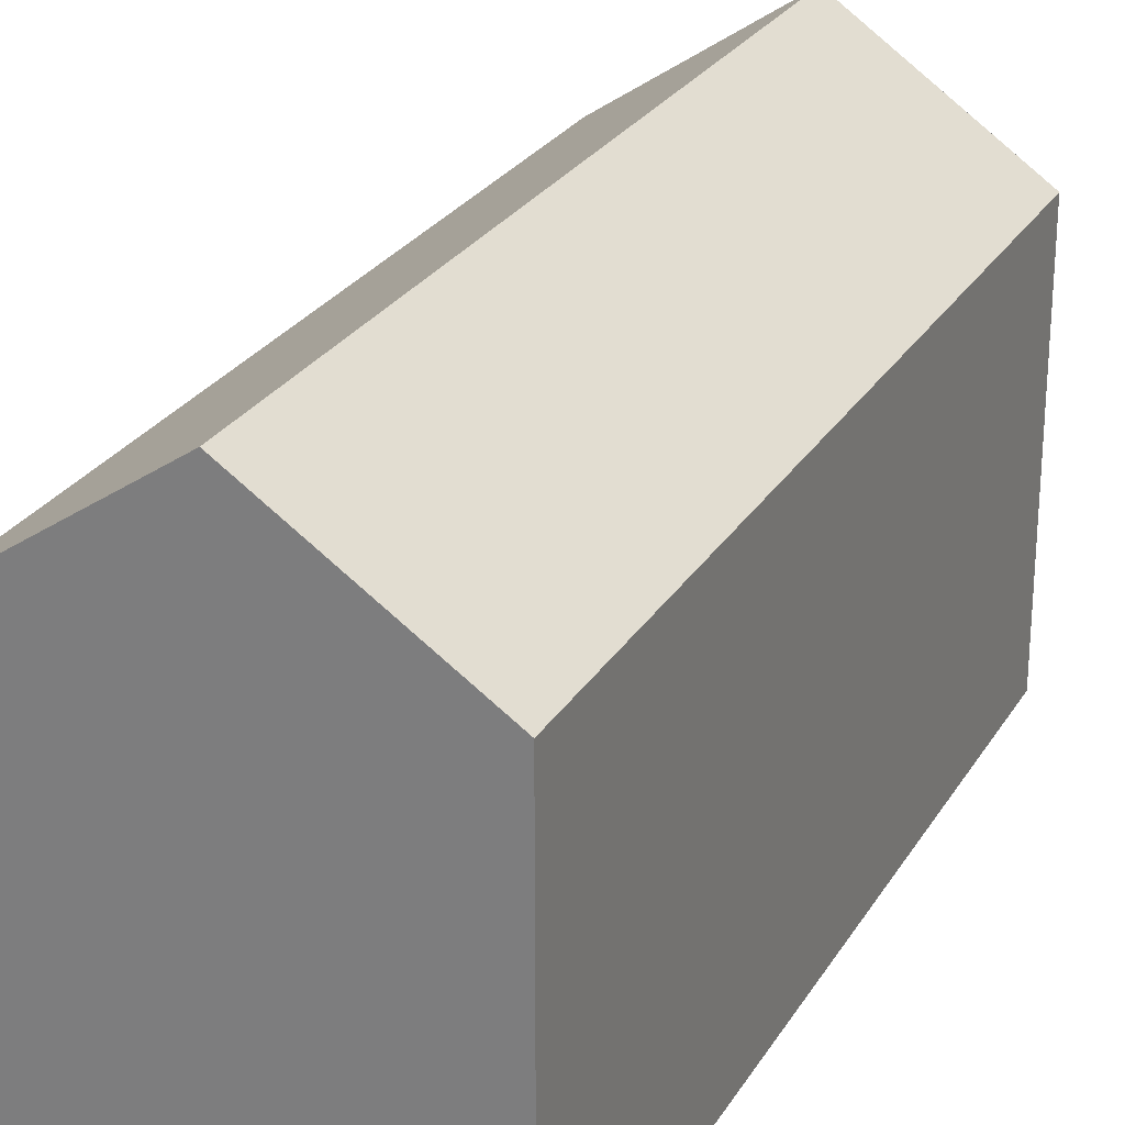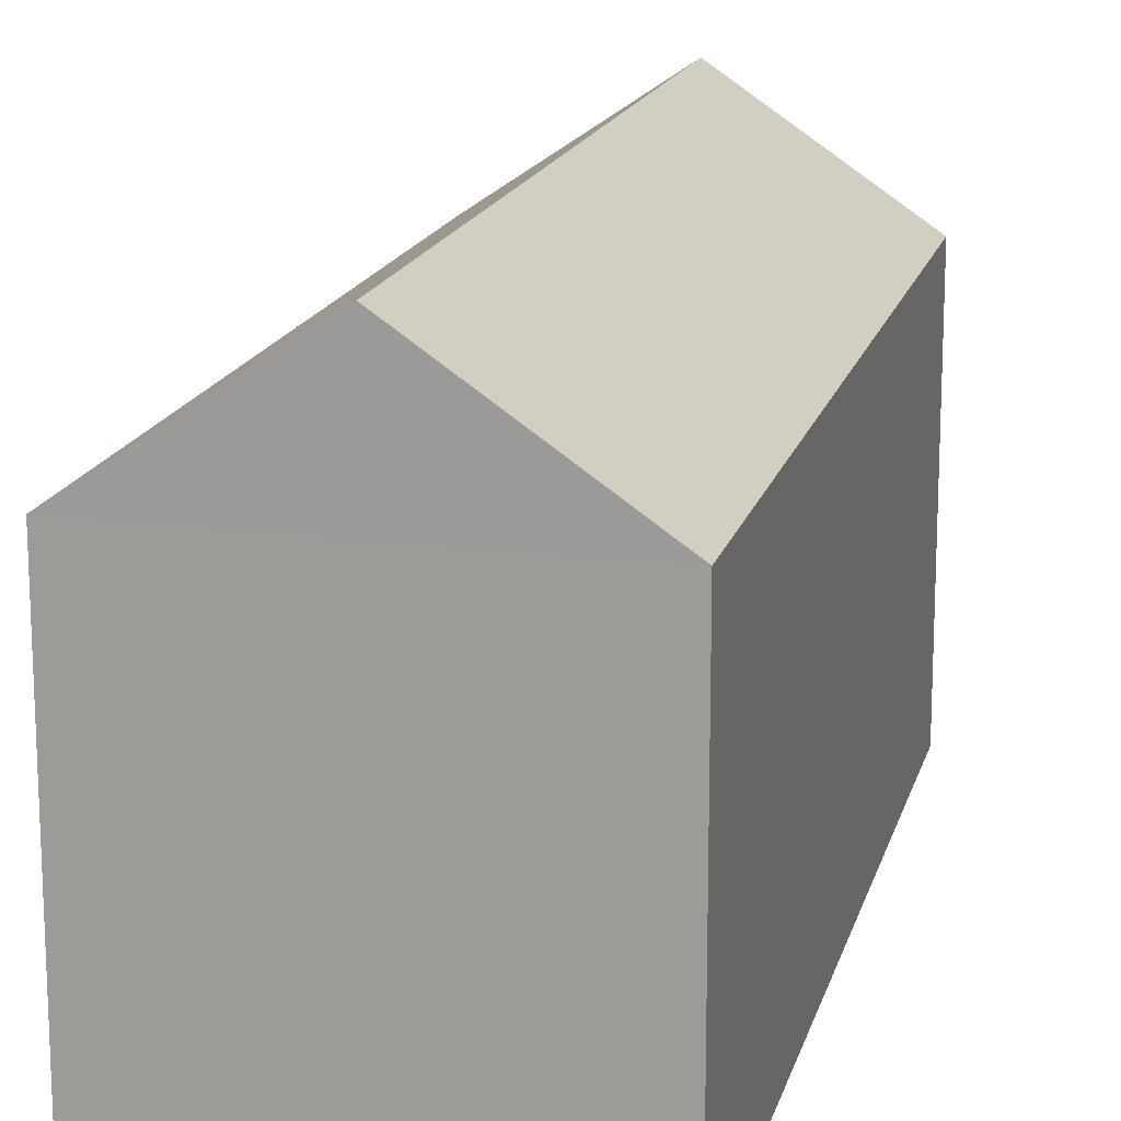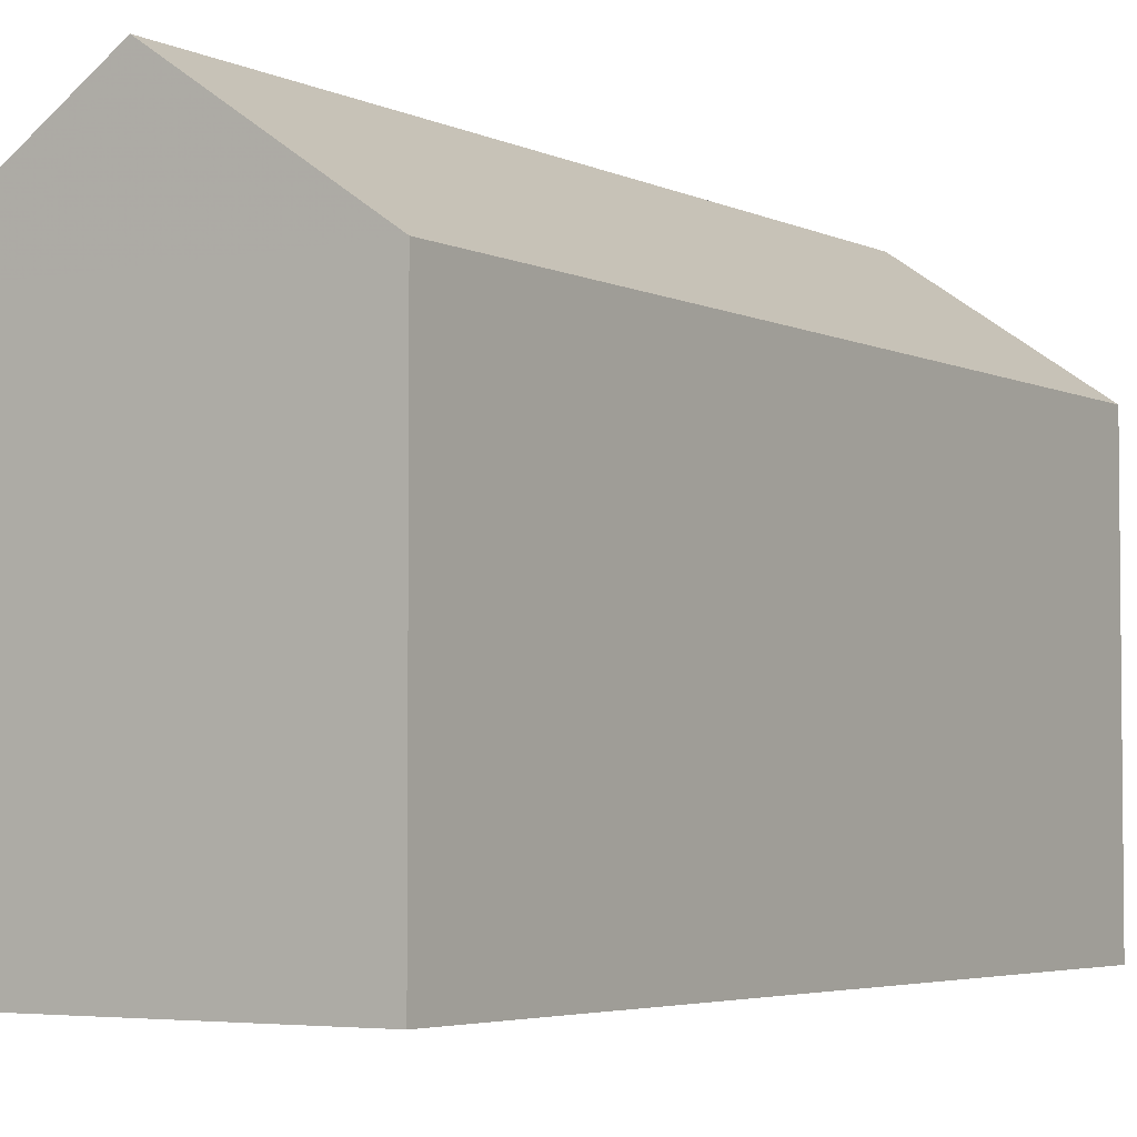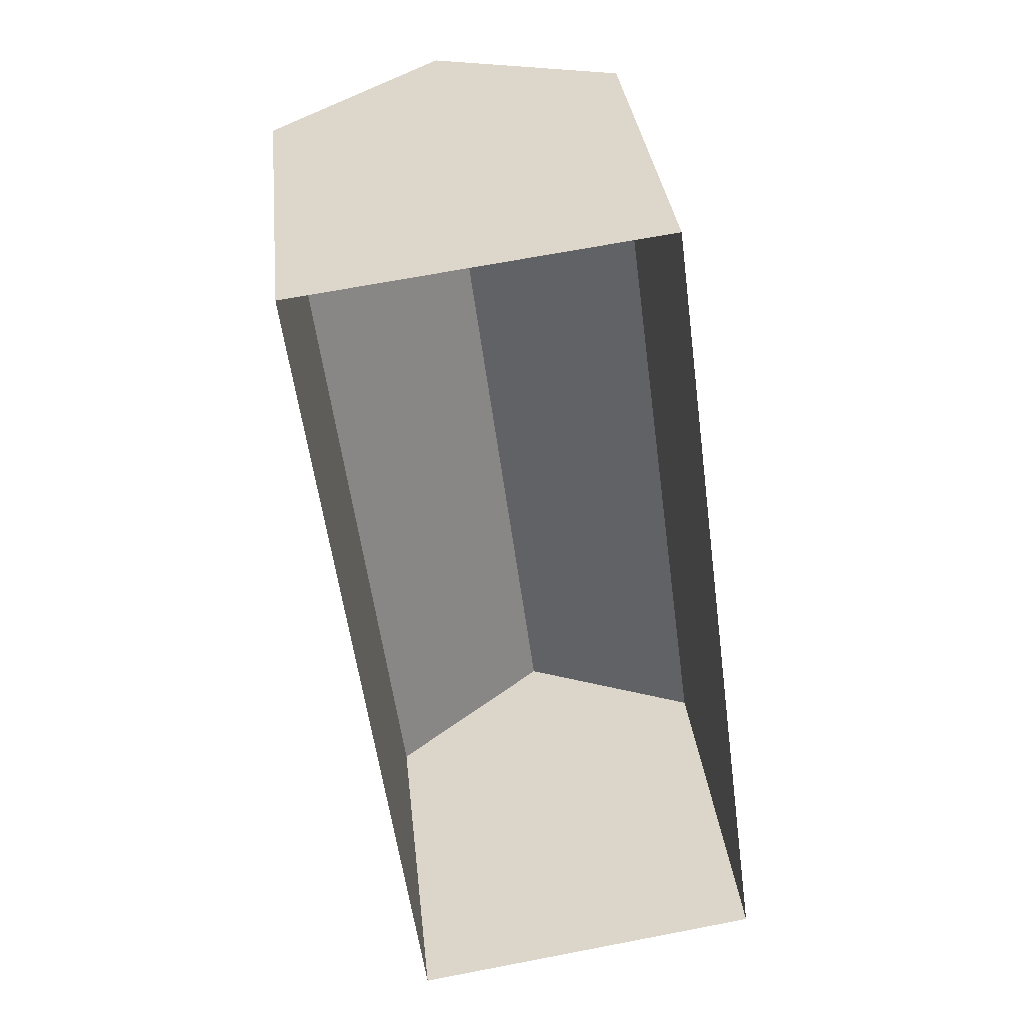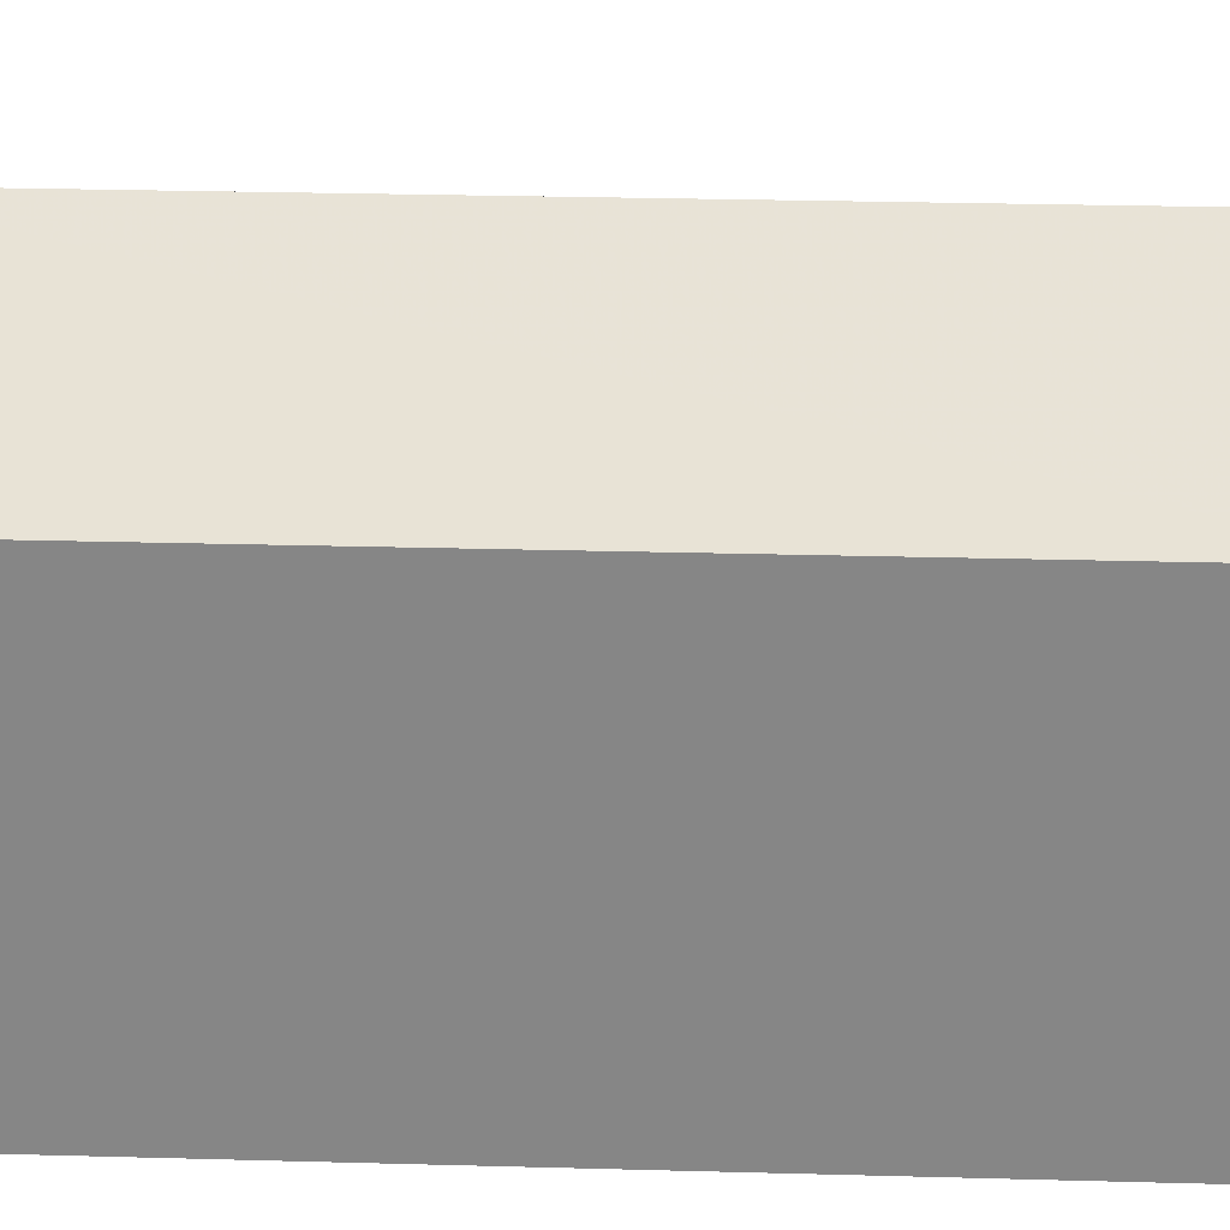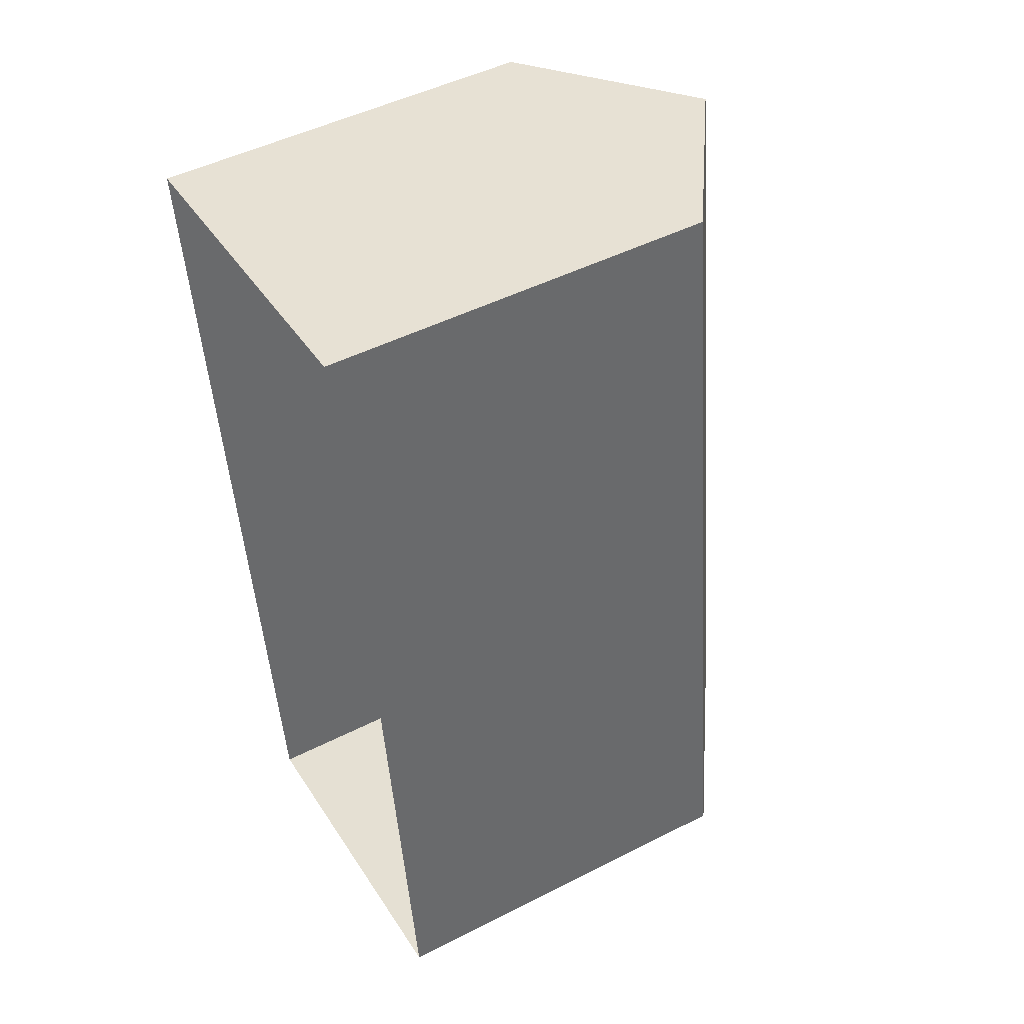
<metadata>
{"format":"obj","ext":"obj","renderer":"f3d","projection":"perspective","resolution":1024,"background":"white","views":[{"elev":26.0,"azim":-163.0,"up":"+Z"},{"elev":16.3,"azim":6.0,"up":"+Z"},{"elev":-3.9,"azim":24.7,"up":"+Z"},{"elev":33.2,"azim":173.9,"up":"+Y"},{"elev":27.7,"azim":-95.2,"up":"+Z"},{"elev":48.5,"azim":-119.5,"up":"+Y"}]}
</metadata>
<code>
v -8.859e+04 -9.865e+04 9.721
v -8.86e+04 -9.867e+04 9.72
v -8.859e+04 -9.865e+04 9.721
v -8.859e+04 -9.867e+04 9.72
v -8.859e+04 -9.865e+04 15.6
v -8.859e+04 -9.867e+04 17.46
v -8.859e+04 -9.867e+04 15.6
v -8.859e+04 -9.865e+04 17.46
v -8.86e+04 -9.867e+04 15.6
v -8.859e+04 -9.865e+04 15.6
f 1 2 3
f 1 4 2
f 5 6 7
f 8 6 5
f 6 8 9
f 9 8 10
f 9 2 4
f 7 9 4
f 8 5 10
f 6 9 7
f 10 1 3
f 10 5 1
f 5 4 1
f 5 7 4
f 9 3 2
f 9 10 3

</code>
